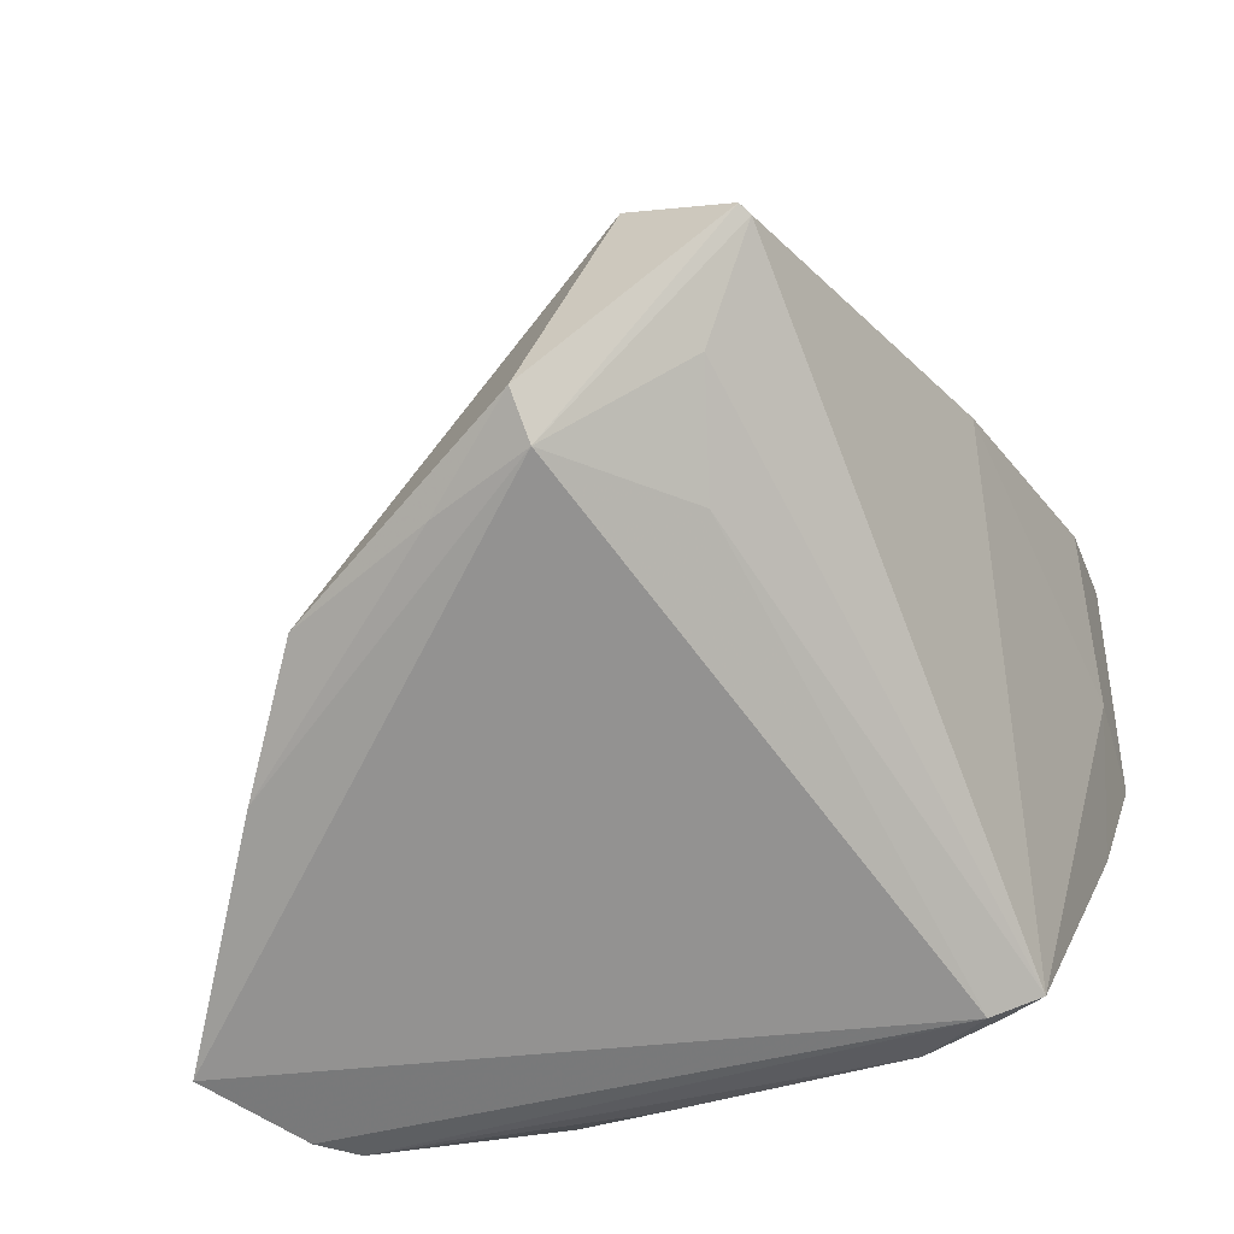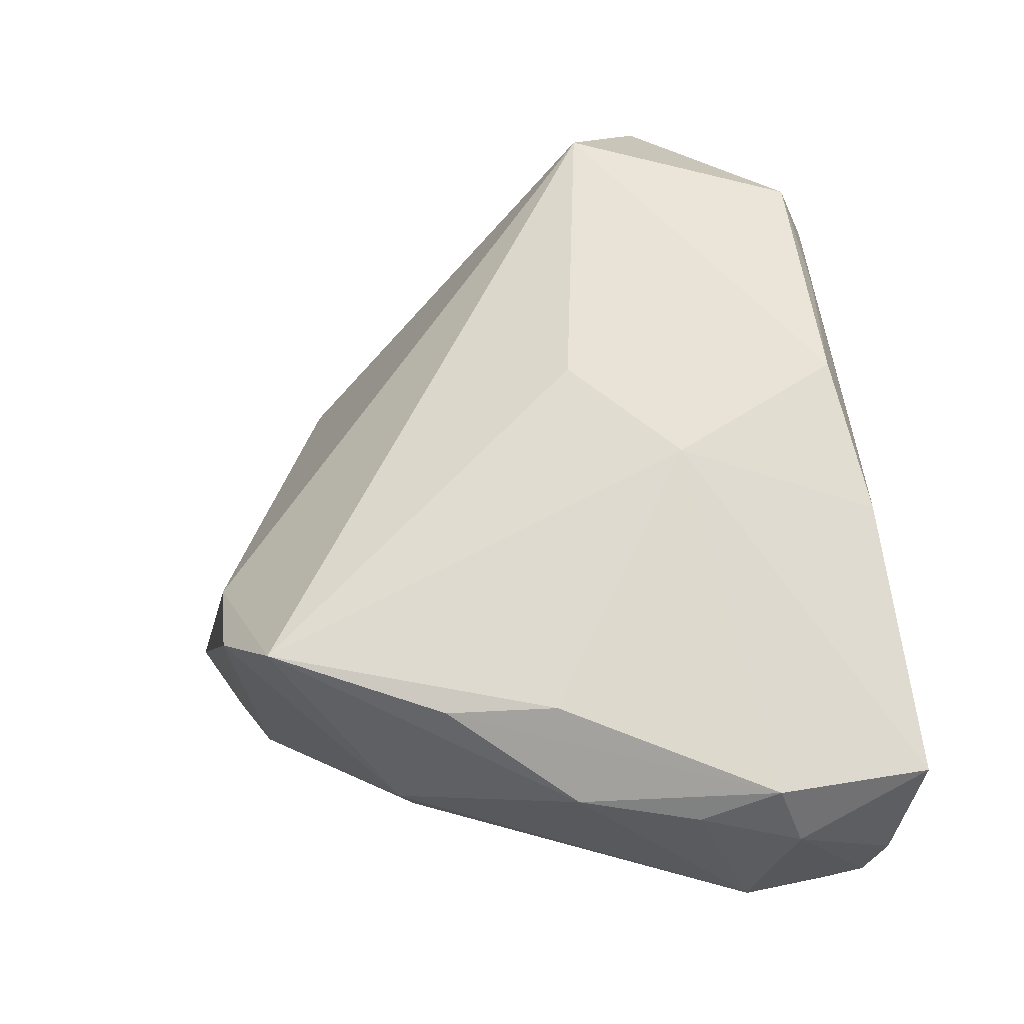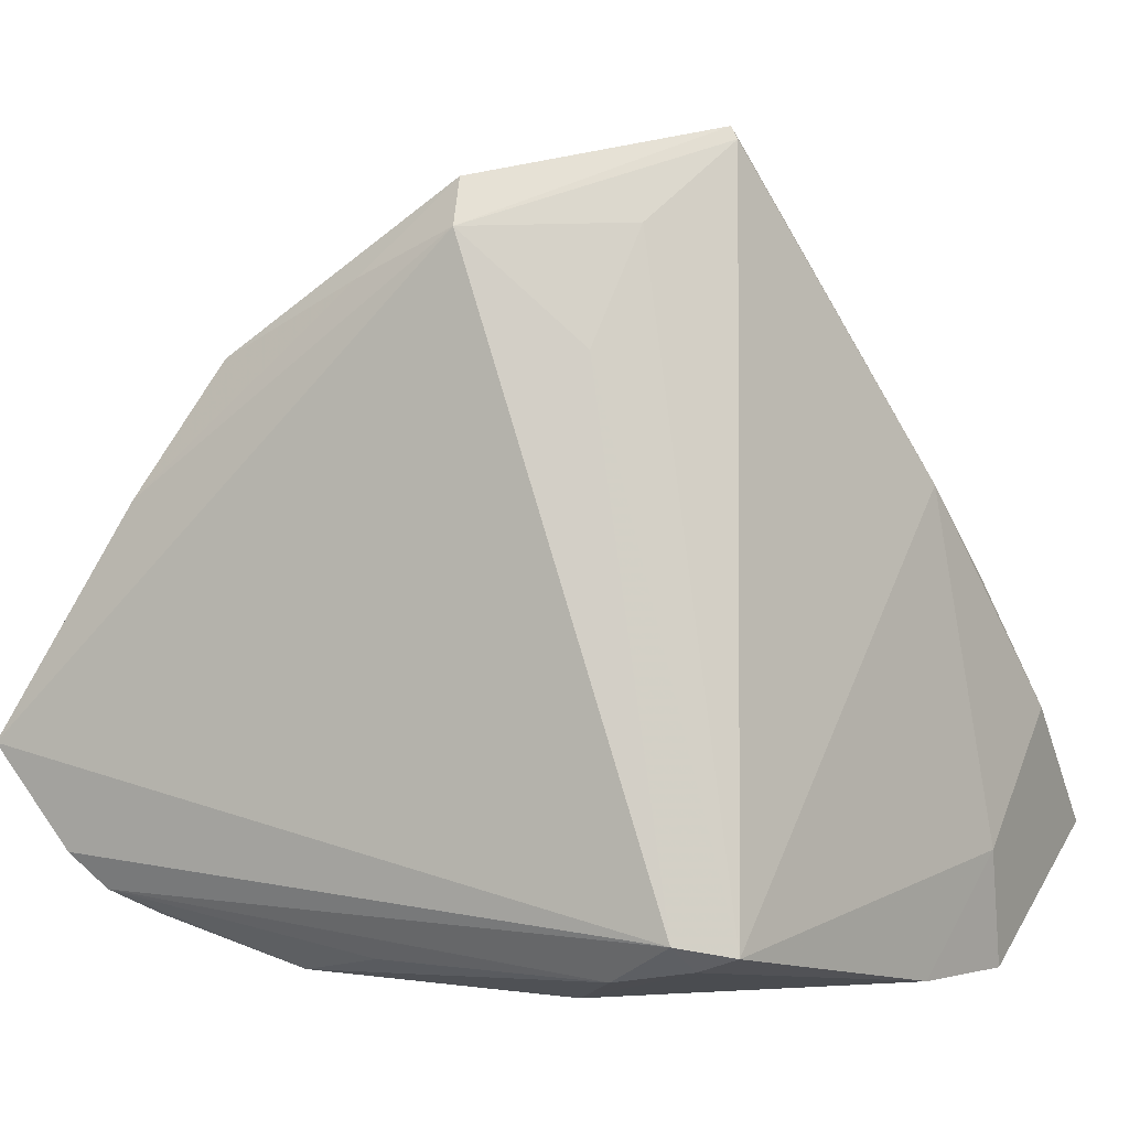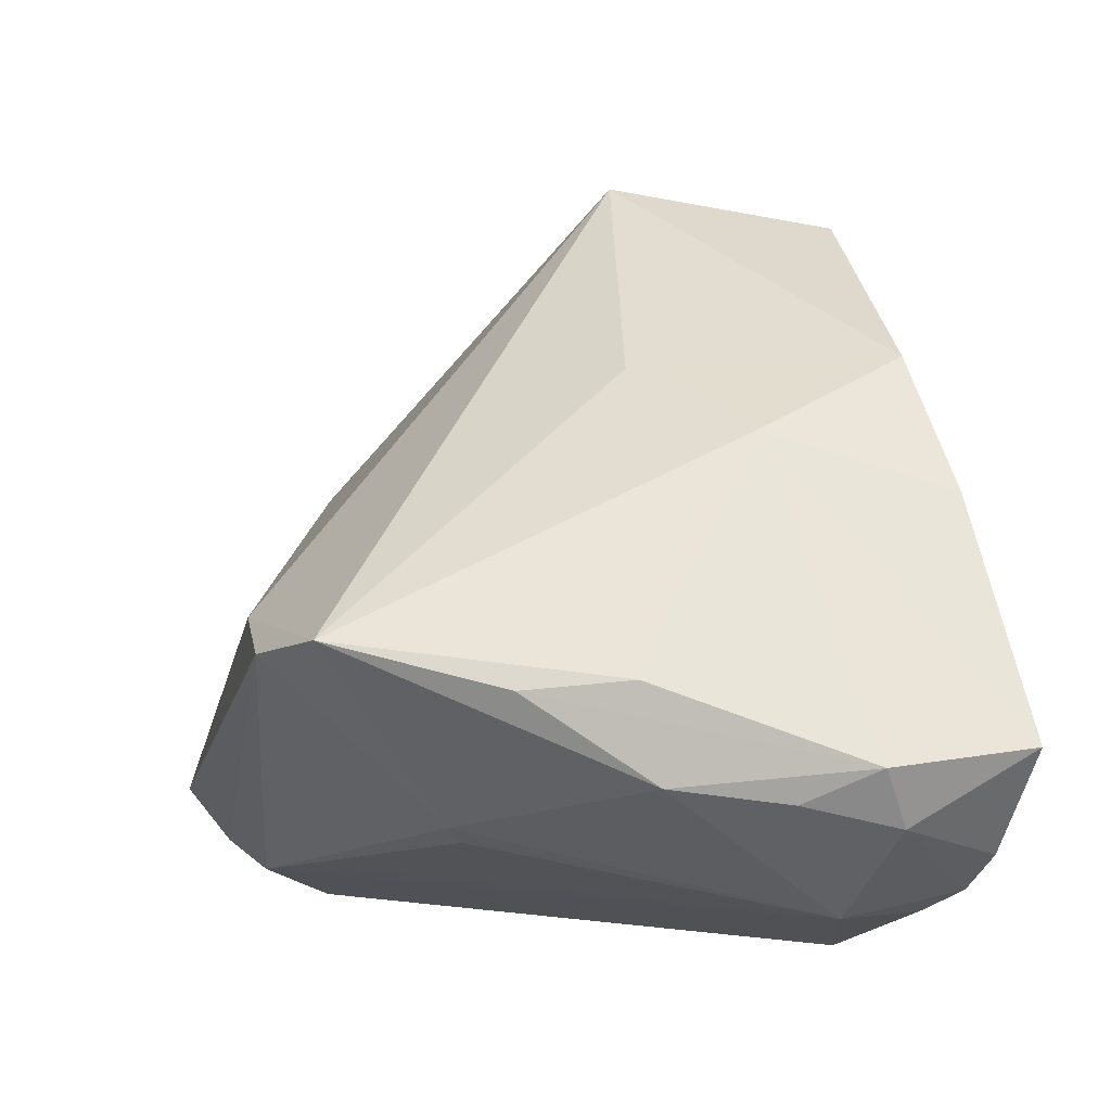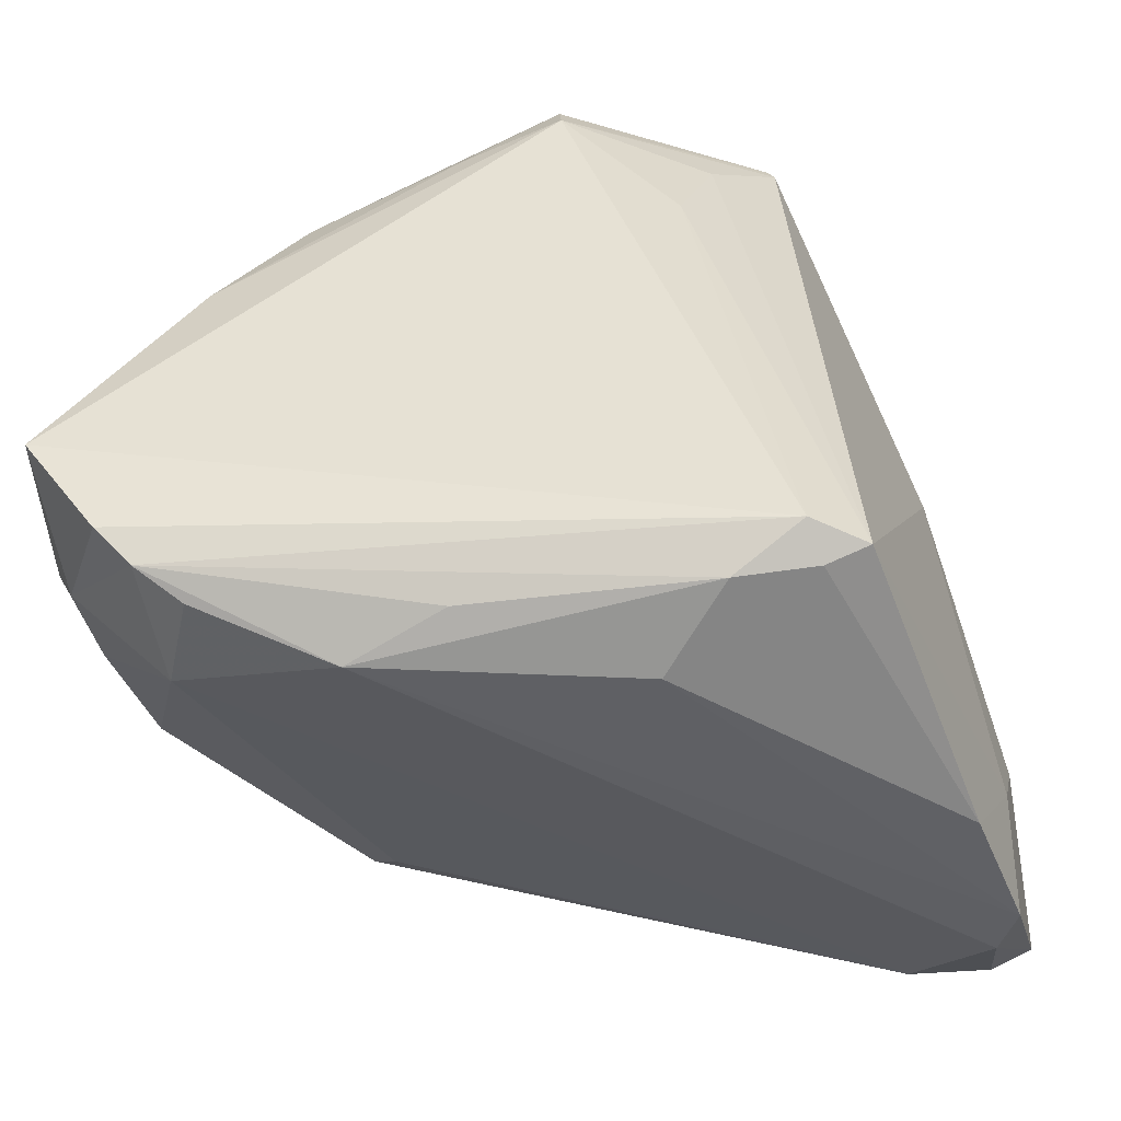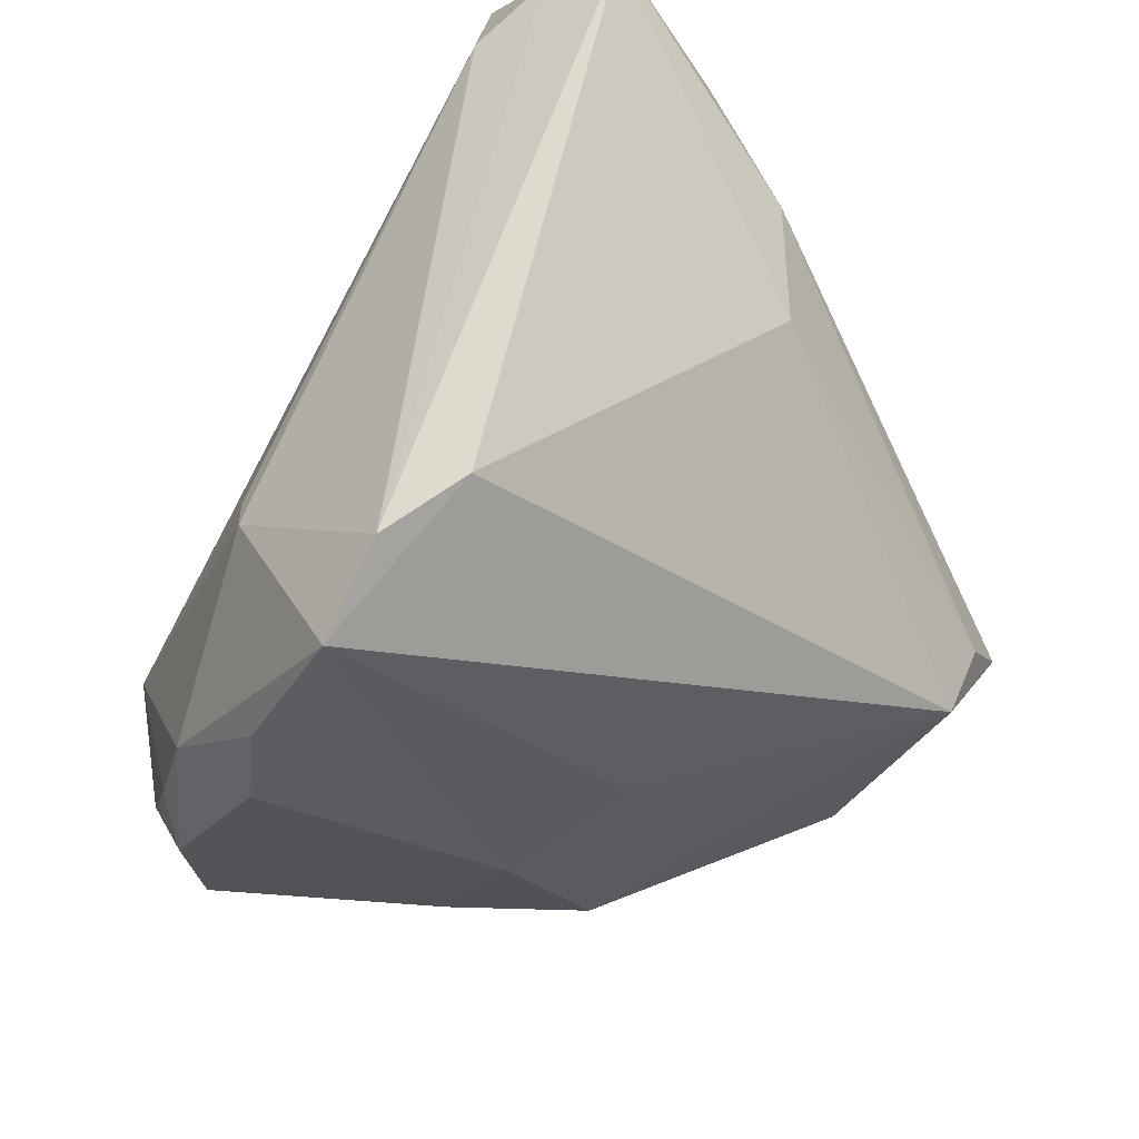
<metadata>
{"format":"obj","ext":"obj","renderer":"f3d","projection":"perspective","resolution":1024,"background":"white","views":[{"elev":-66.5,"azim":-161.6,"up":"+Z"},{"elev":12.3,"azim":80.1,"up":"+Y"},{"elev":-0.2,"azim":-157.9,"up":"+Y"},{"elev":-0.1,"azim":75.7,"up":"+Y"},{"elev":-47.9,"azim":-175.4,"up":"+Y"},{"elev":70.9,"azim":126.2,"up":"+Z"}]}
</metadata>
<code>
v -0.04477 -0.02011 0.03963
v 0.03197 0.0004614 0.03637
v 0.04417 -0.01329 0.005427
v 0.0006529 0.0454 -0.02732
v 0.01864 0.02784 0.001801
v -0.0367 -0.03345 0.004043
v -0.01561 0.04095 -0.02109
v 0.01129 0.03603 -0.02799
v -0.01921 0.04889 -0.006464
v -0.01116 0.05068 -0.004727
v 0.01078 -0.02993 -0.02467
v 0.03186 0.02096 -0.007956
v -0.04118 -0.02099 0.0141
v 0.03625 0.01494 -0.02783
v -0.02207 0.05078 -0.01418
v -0.03067 -0.02859 0.03211
v 0.0474 -0.01483 -0.006714
v -0.02284 0.04942 -0.0144
v -0.04099 -0.03365 0.01757
v 0.04042 -0.004163 0.01874
v 0.03802 -0.02692 -0.01445
v 0.04346 -0.02044 -0.02833
v -0.03956 -0.02596 0.03534
v 0.0508 -0.0112 -0.01425
v 0.0351 -0.02681 -0.02398
v 0.02091 -0.03213 -0.02
v 0.0002752 0.04033 -0.02971
v -0.01199 0.0286 -0.0257
v -0.04364 -0.006777 0.02645
v 0.0215 -0.02031 0.01976
v -0.02146 -0.02643 -0.02971
v -0.03895 -0.03286 0.02338
v 0.05112 -0.009515 -0.02971
v -0.03659 0.01665 0.007962
v 0.02092 -0.001215 0.04036
v -0.03788 0.006507 0.02421
v 0.01038 0.002175 0.03974
v 0.02393 -0.01852 0.02159
v -0.01433 -0.03049 -0.02664
v -0.02719 0.015 0.02505
v -0.02717 -0.02756 -0.02695
v 0.0441 -0.003071 0.007697
v 0.02719 0.02898 -0.02524
v 0.04823 -0.01728 -0.01717
v 0.03978 -0.02421 -0.02675
v -0.0227 -0.02914 -0.02618
v -0.01767 -0.02679 0.02821
v -0.007821 -0.03365 -0.0177
f 38 21 3
f 22 31 33
f 2 38 3
f 21 38 30
f 26 21 32
f 22 33 44
f 4 43 8
f 8 43 14
f 40 1 37
f 32 1 19
f 19 26 32
f 28 31 41
f 37 1 35
f 35 2 37
f 38 2 35
f 32 21 16
f 16 30 38
f 38 35 16
f 3 21 17
f 21 44 17
f 10 43 4
f 10 5 43
f 4 15 10
f 10 15 9
f 2 5 10
f 37 2 10
f 10 40 37
f 9 40 10
f 13 19 1
f 41 6 13
f 6 19 13
f 34 15 18
f 34 18 41
f 41 13 34
f 31 28 27
f 4 8 27
f 27 33 31
f 27 15 4
f 18 15 27
f 14 33 27
f 27 8 14
f 2 42 12
f 43 5 12
f 12 5 2
f 14 43 12
f 12 33 14
f 20 2 3
f 20 42 2
f 21 30 47
f 47 16 21
f 30 16 47
f 23 35 1
f 23 16 35
f 23 1 32
f 32 16 23
f 41 31 46
f 31 39 46
f 46 6 41
f 48 39 26
f 48 19 6
f 26 19 48
f 6 46 48
f 48 46 39
f 45 31 22
f 45 39 31
f 22 44 45
f 45 44 21
f 33 12 24
f 24 12 42
f 24 44 33
f 24 17 44
f 3 17 24
f 24 20 3
f 42 20 24
f 29 13 1
f 29 34 13
f 18 27 7
f 7 27 28
f 41 18 7
f 7 28 41
f 26 39 11
f 11 45 26
f 39 45 11
f 21 26 25
f 25 45 21
f 26 45 25
f 34 29 36
f 36 40 9
f 1 40 36
f 36 29 1
f 9 15 36
f 15 34 36

</code>
